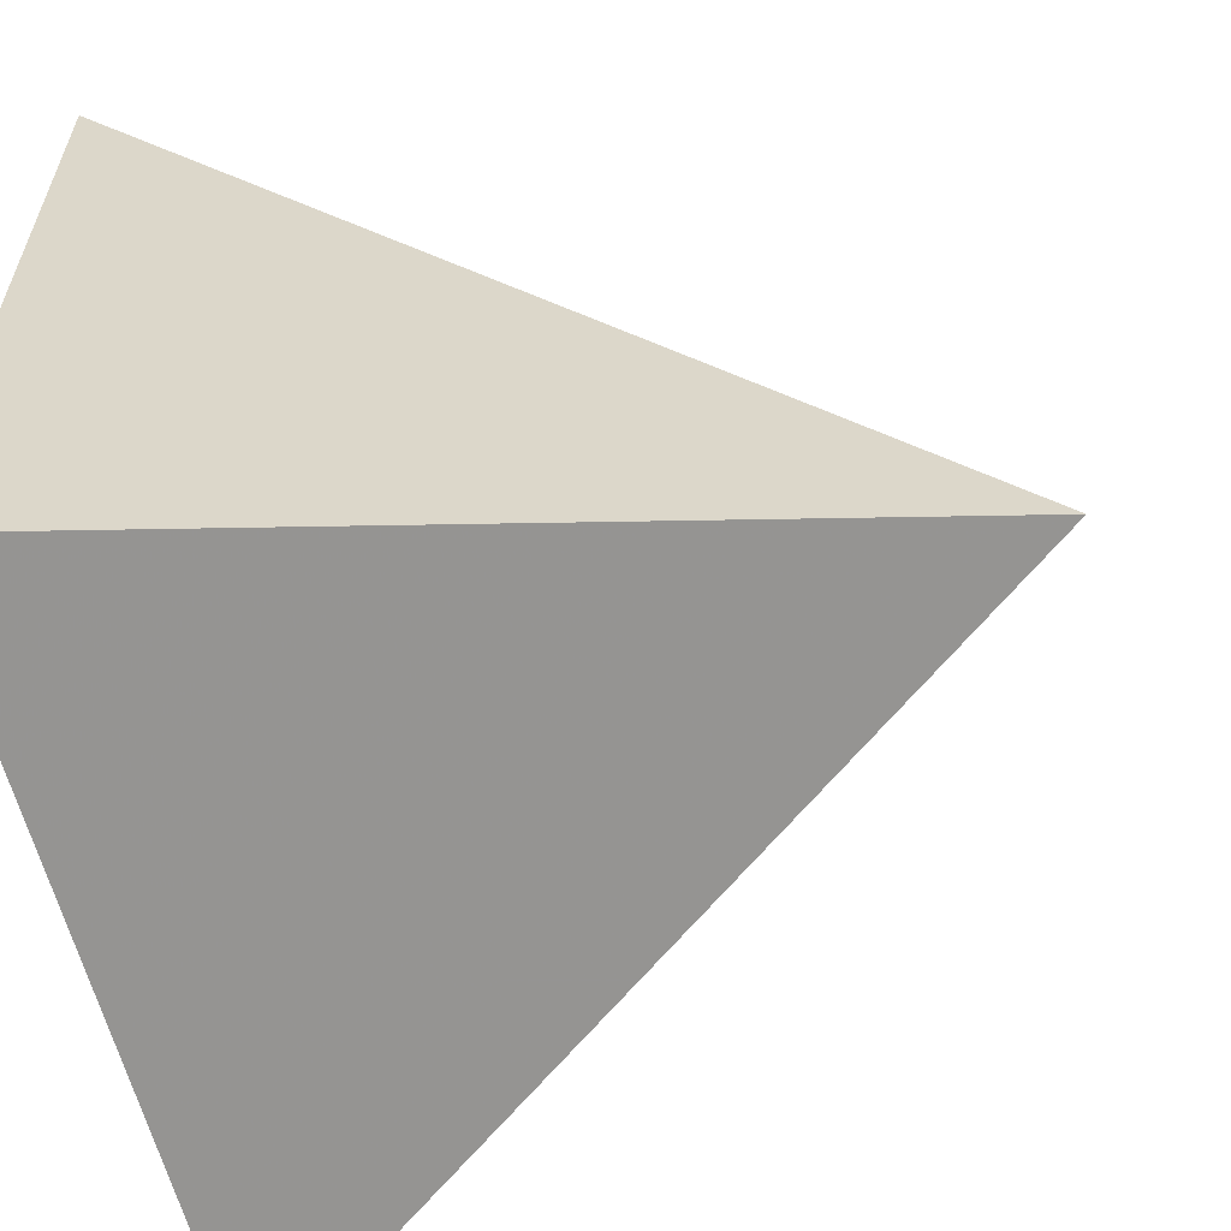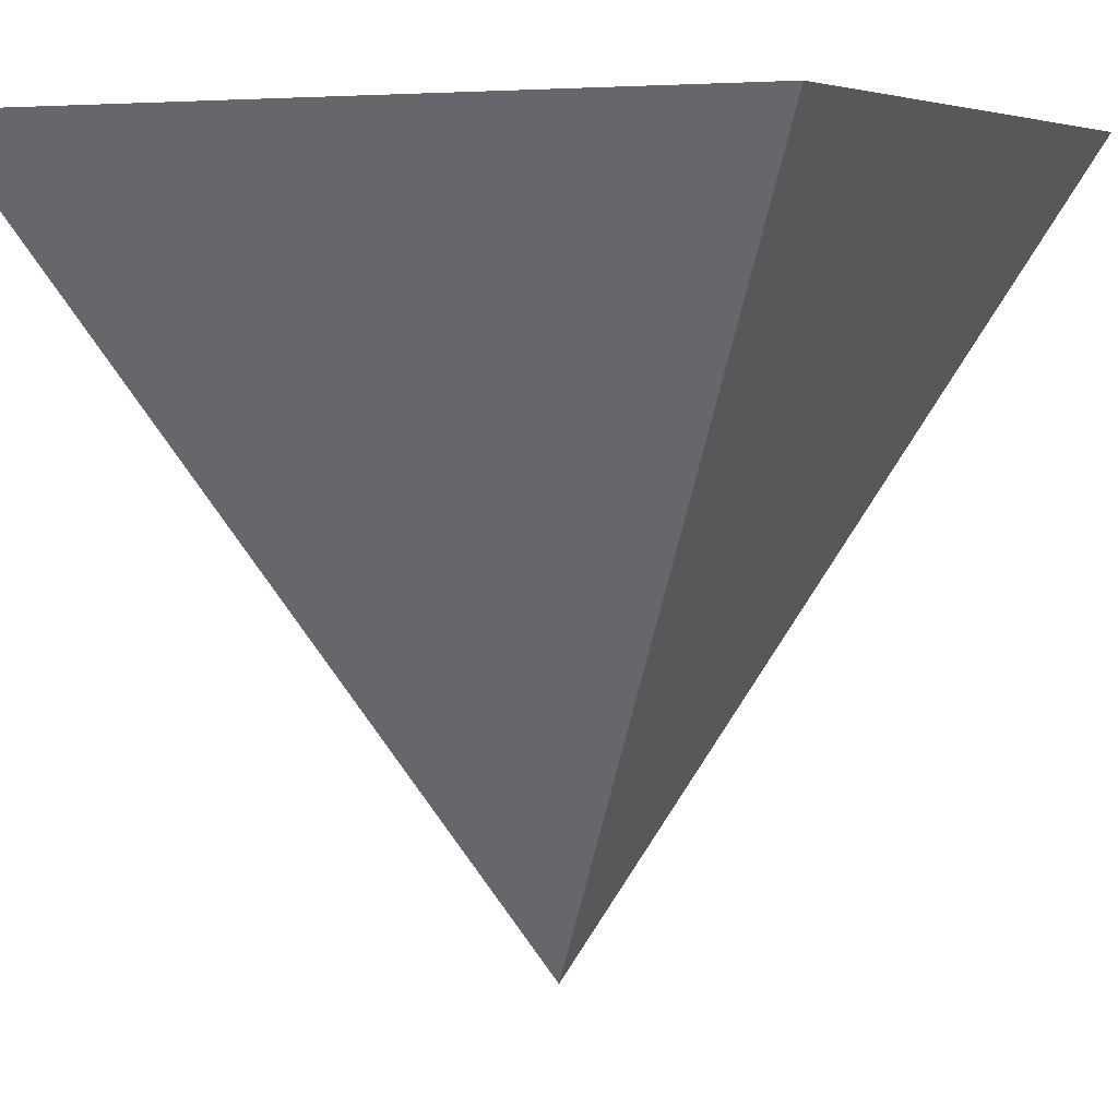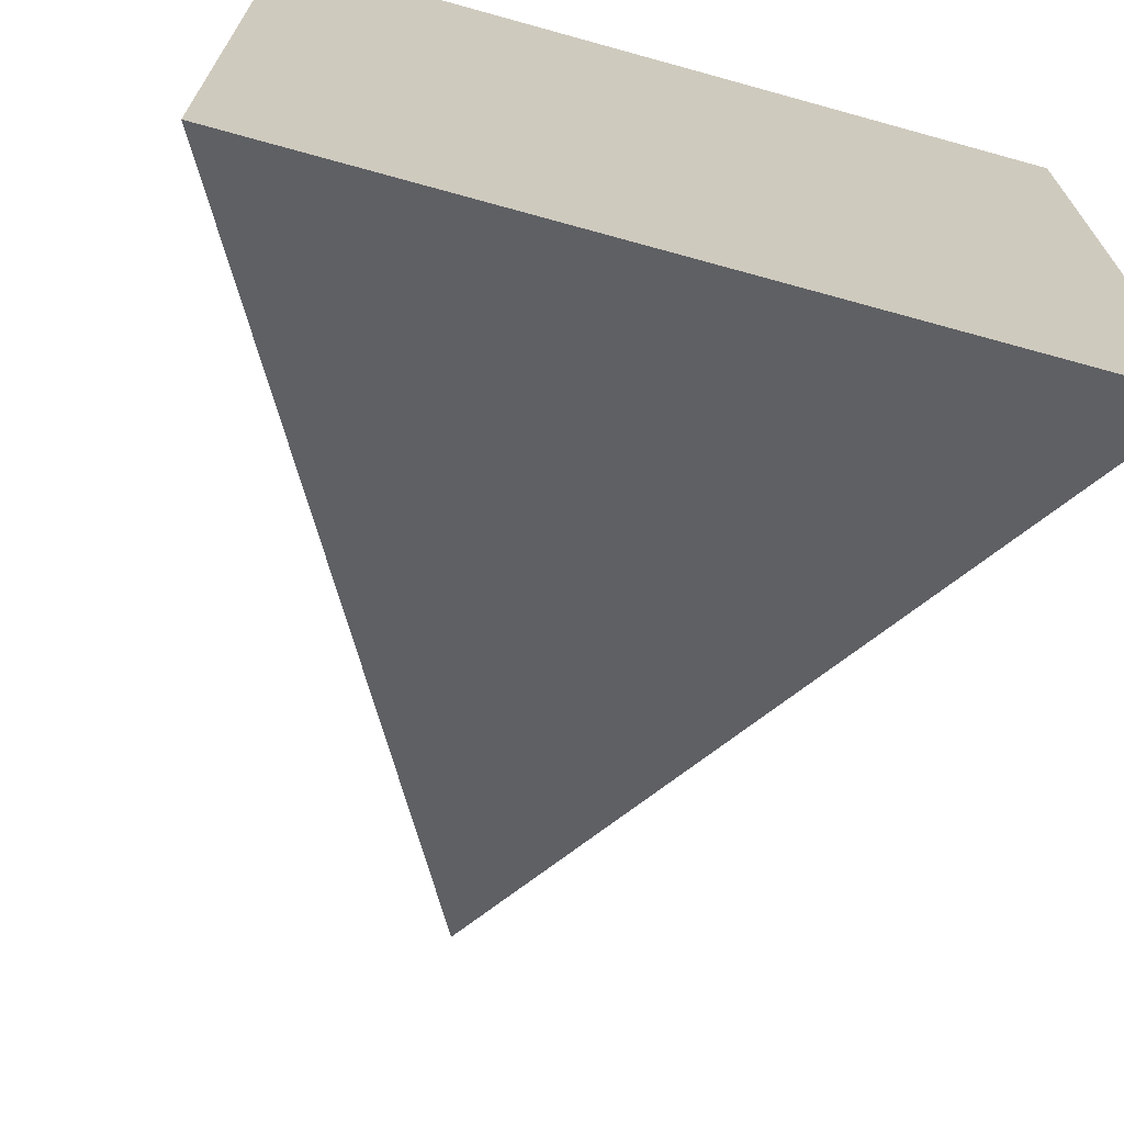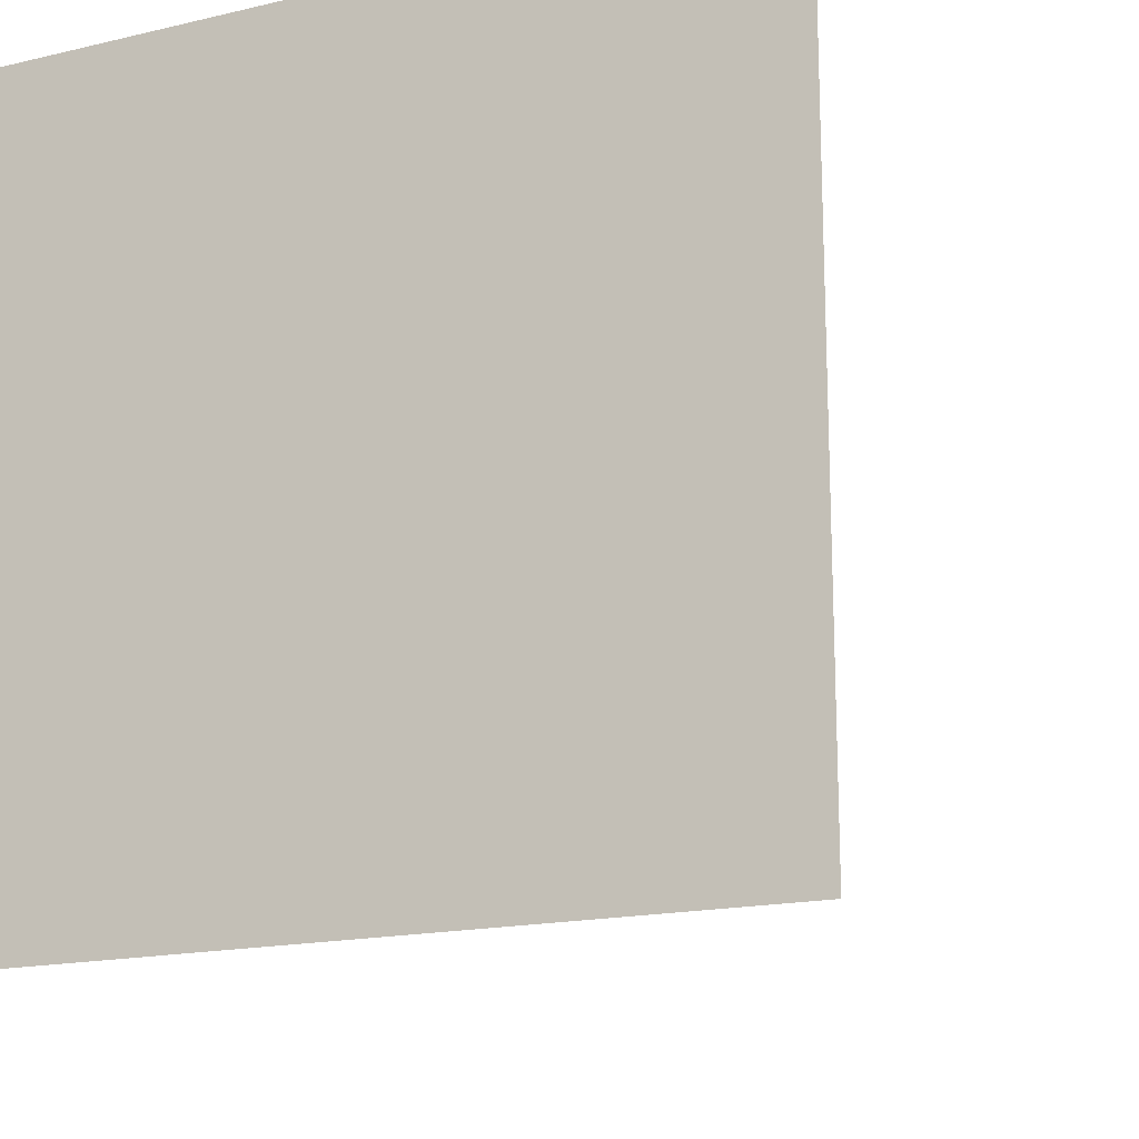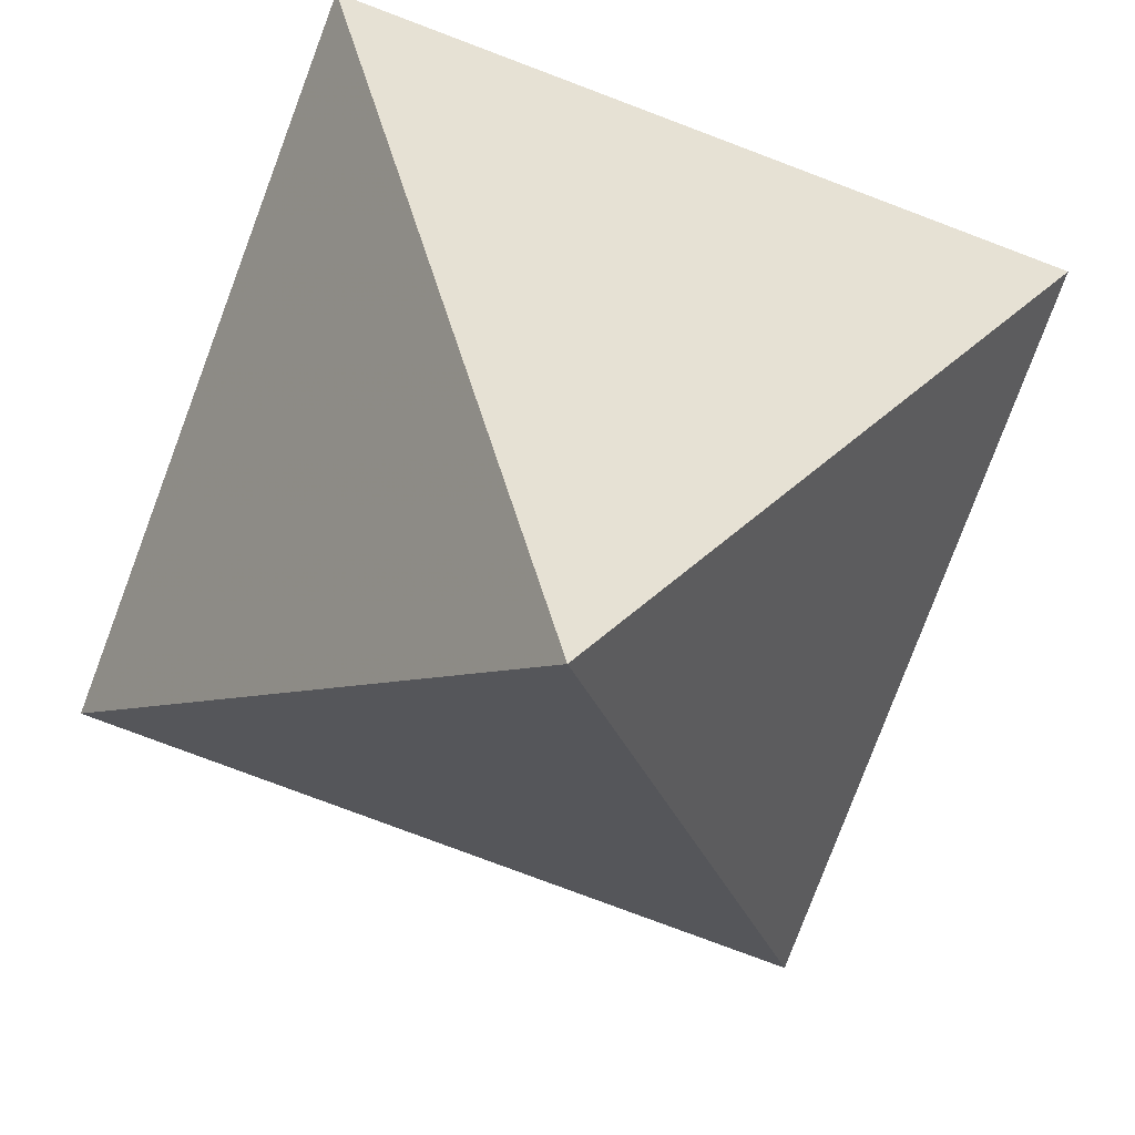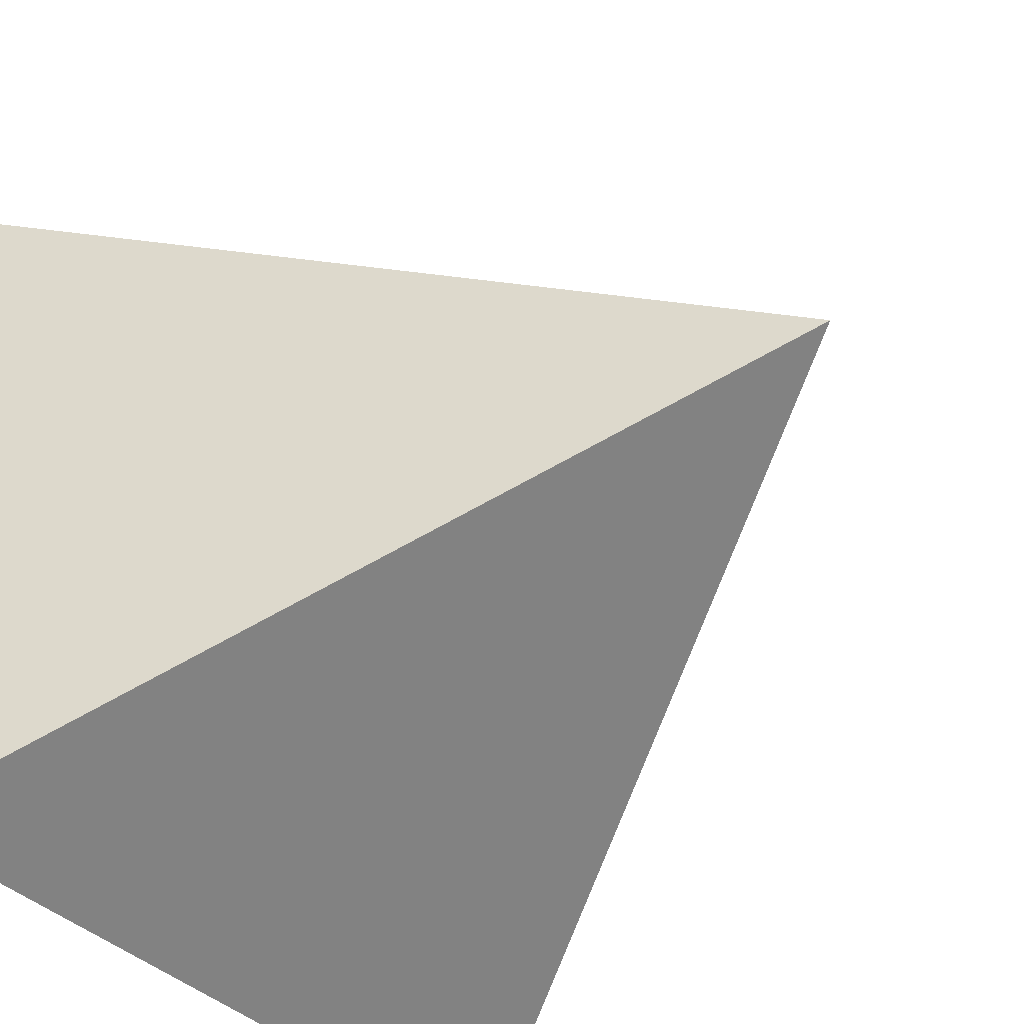
<metadata>
{"format":"obj","ext":"obj","renderer":"f3d","projection":"perspective","resolution":1024,"background":"white","views":[{"elev":-60.4,"azim":103.9,"up":"+Y"},{"elev":5.4,"azim":-153.3,"up":"+Z"},{"elev":-69.8,"azim":-15.5,"up":"+Y"},{"elev":-16.8,"azim":25.5,"up":"+Y"},{"elev":-79.2,"azim":-110.6,"up":"+Z"},{"elev":-42.0,"azim":132.0,"up":"+Y"}]}
</metadata>
<code>
v  -0.5  -0.5  0
v  0.5  -0.5  0
v  0.5  0.5  0
v  -0.5  0.5  0
v  0  0  -1
v  -0.5  -0.5  0
v  0.5  -0.5  0
v  0.5  0.5  0
v  -0.5  0.5  0
f 6 7 9
f 9 7 8
f 5 2 1
f 4 5 1
f 3 5 4
f 5 3 2

</code>
